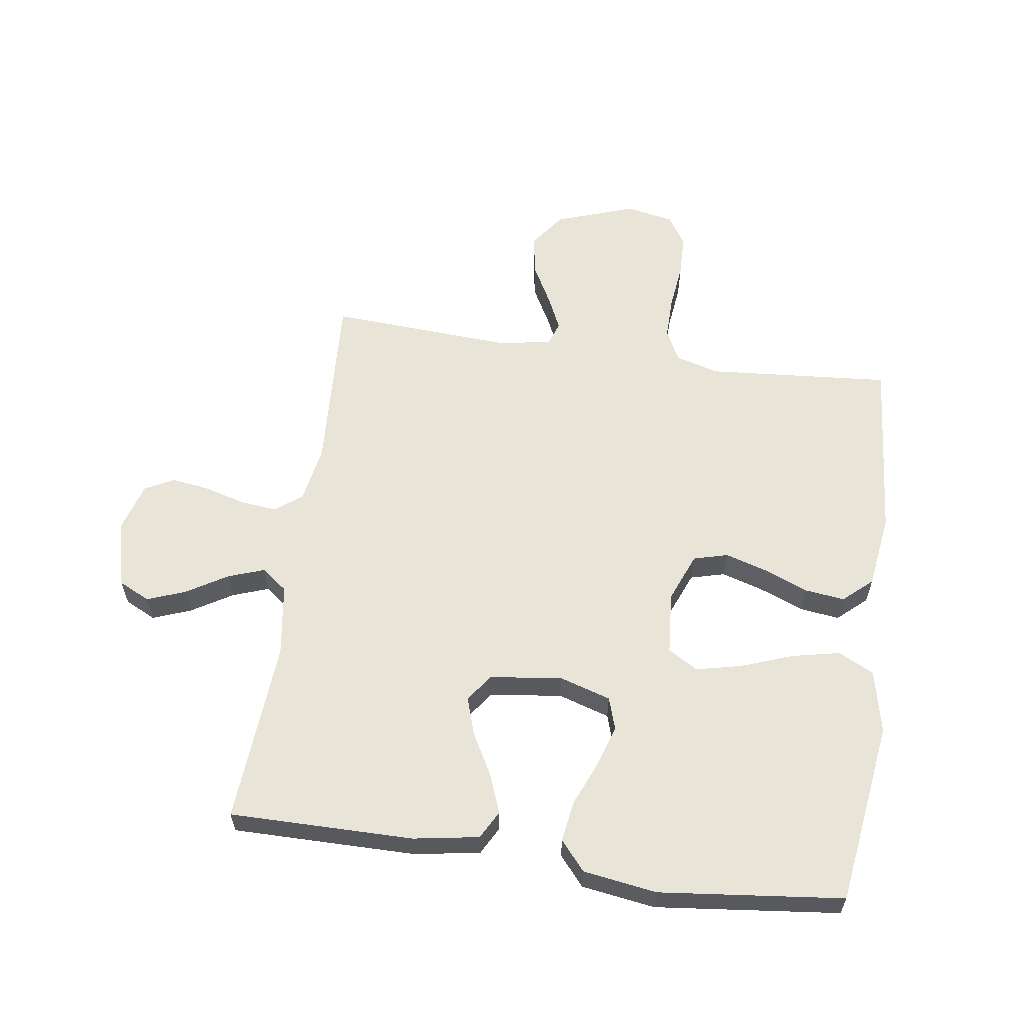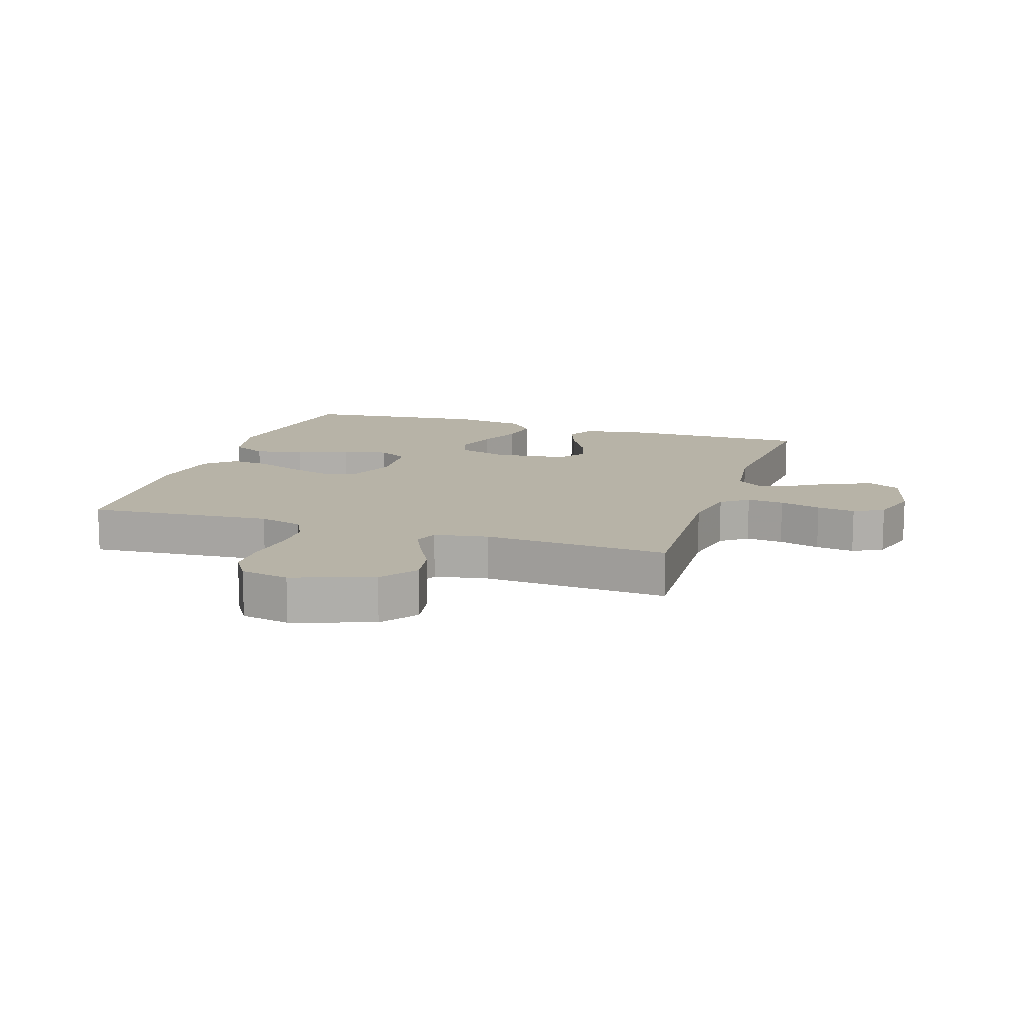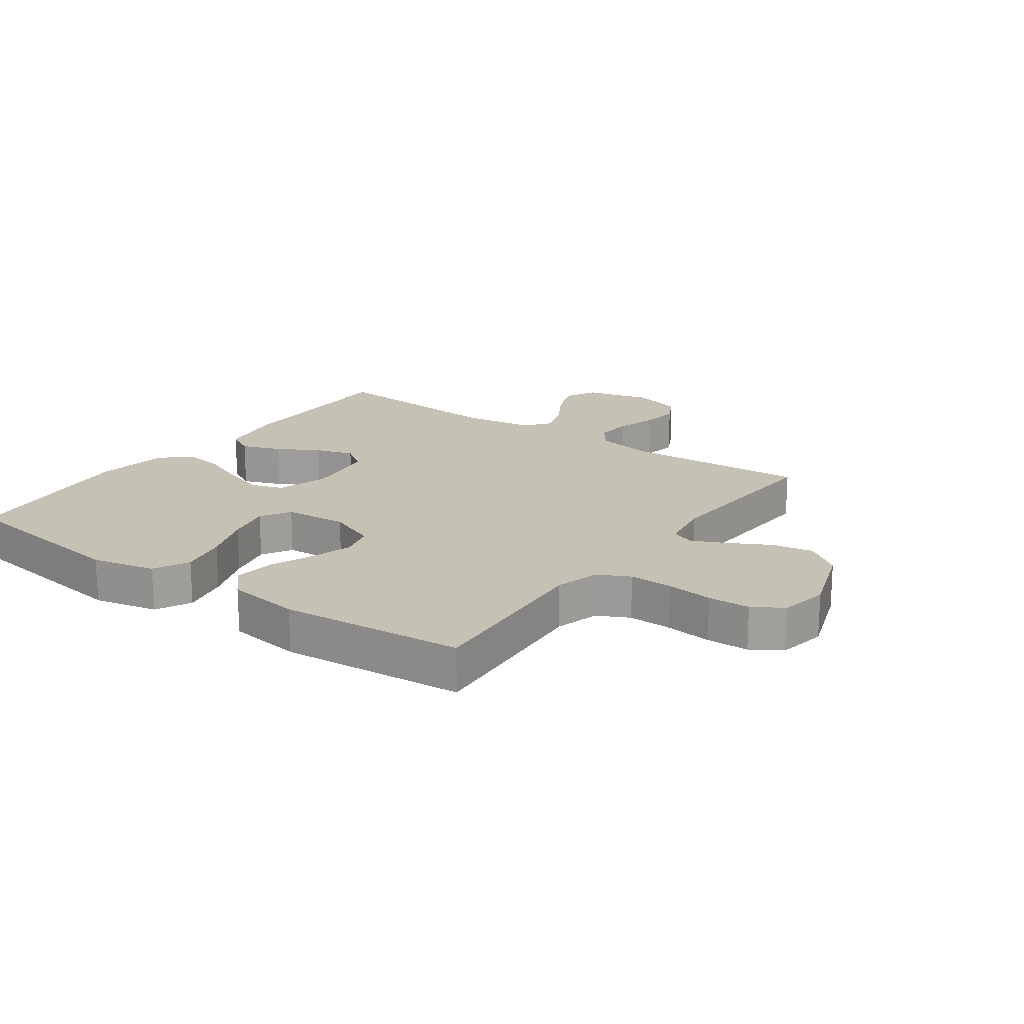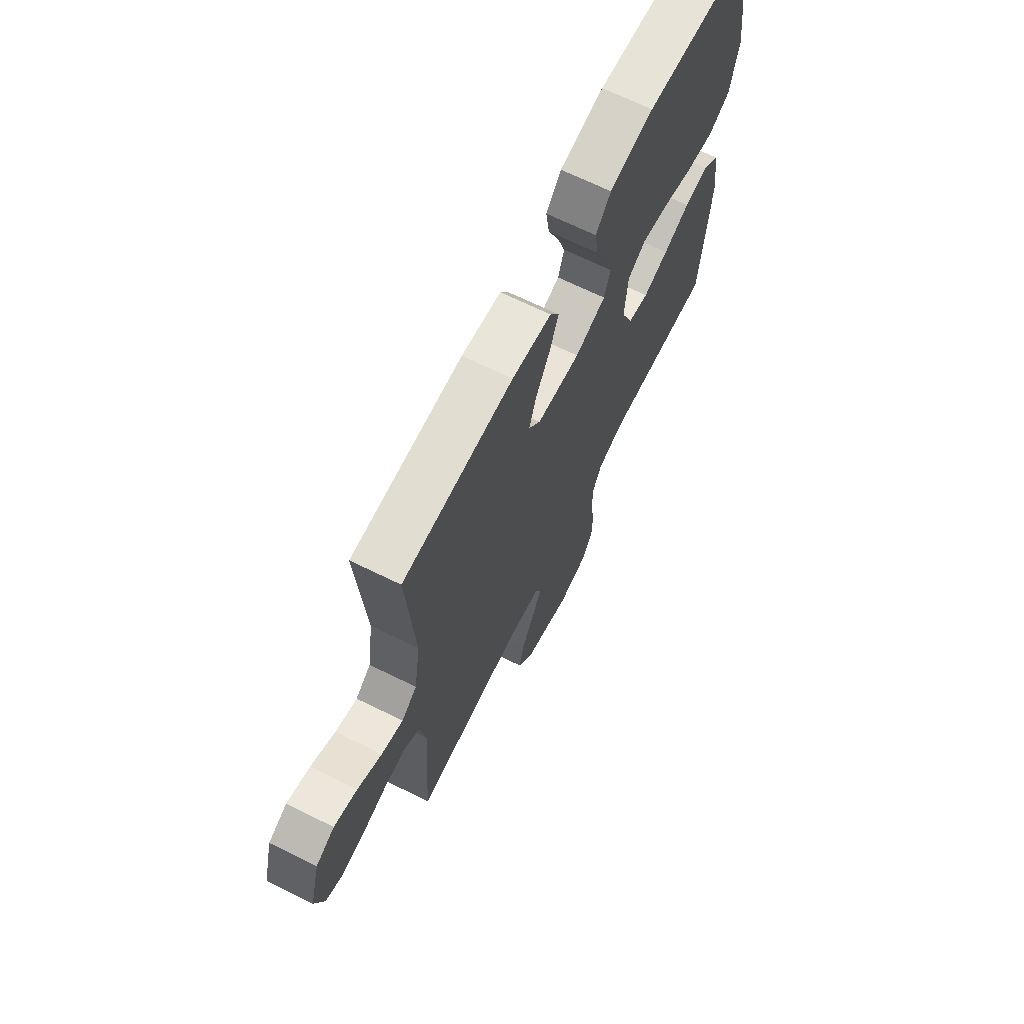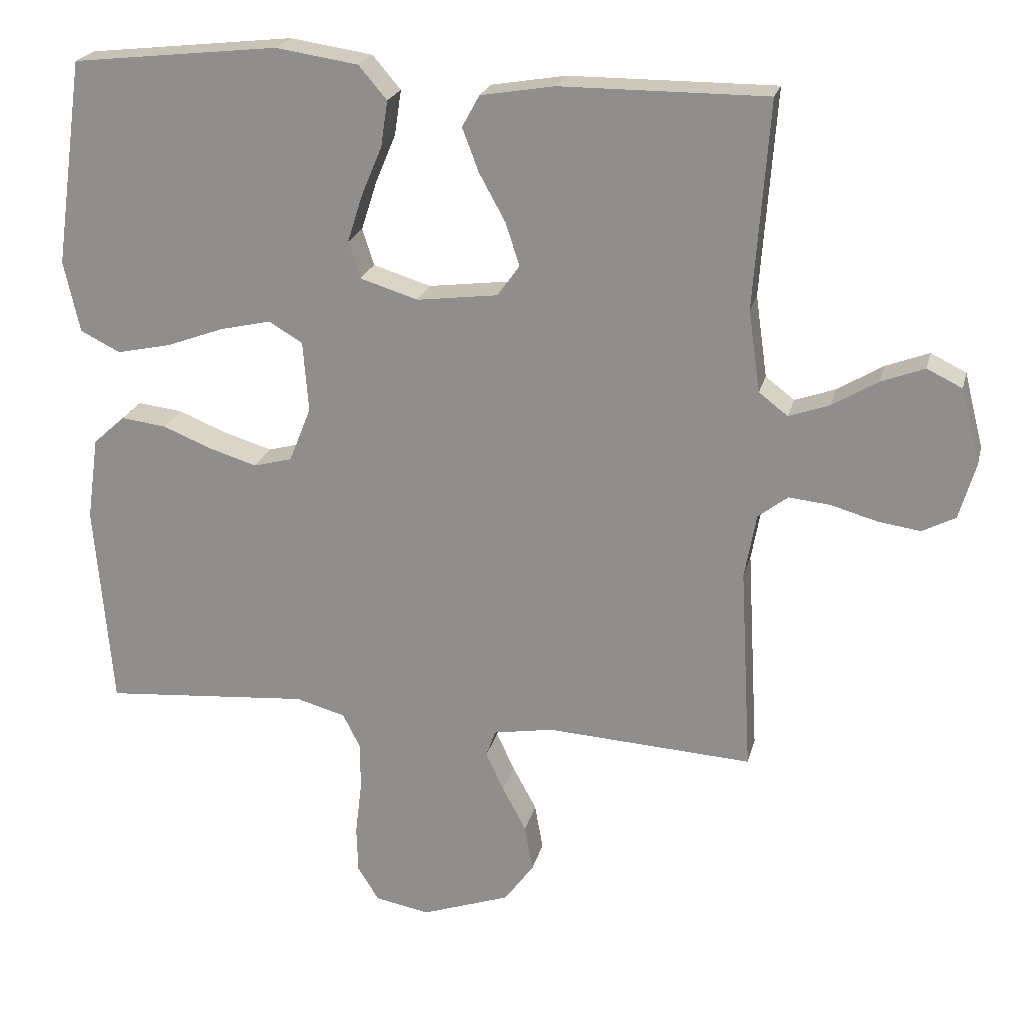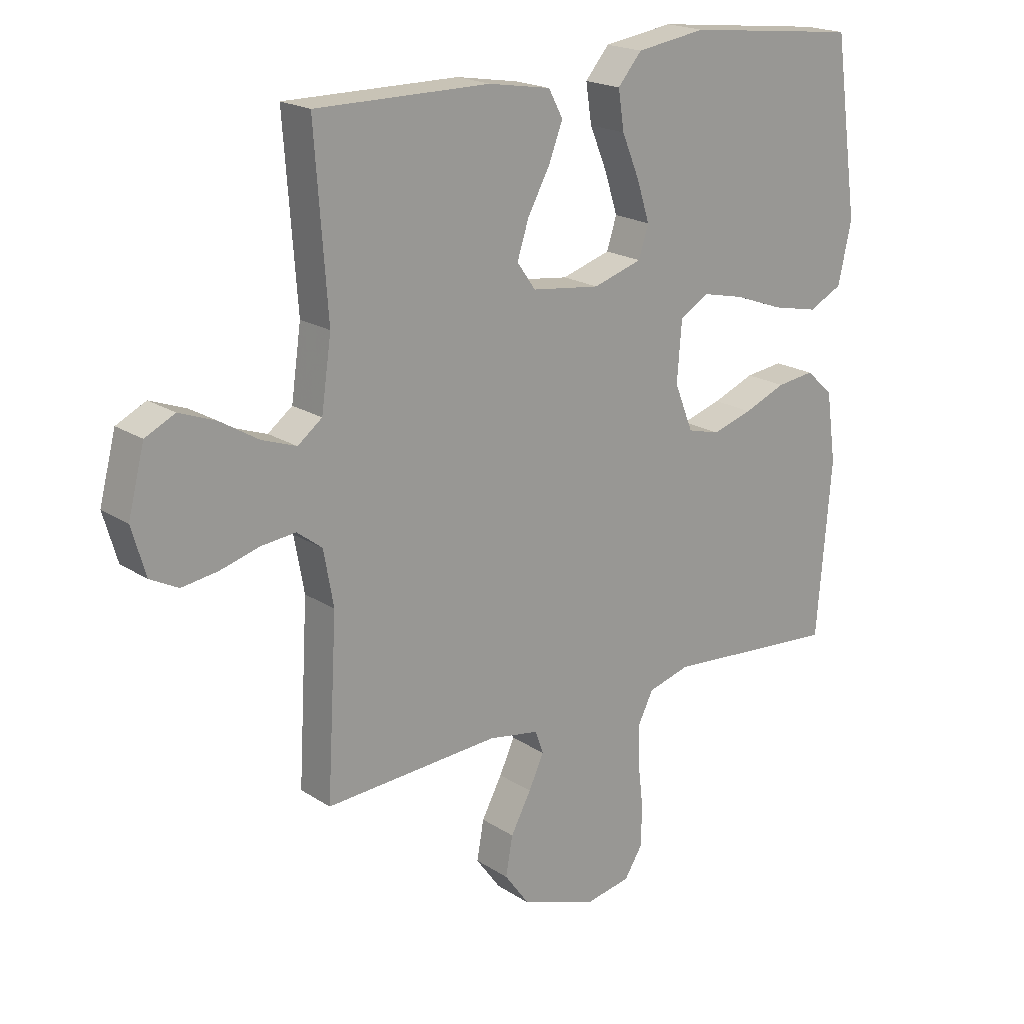
<metadata>
{"format":"obj","ext":"obj","renderer":"f3d","projection":"perspective","resolution":1024,"background":"white","views":[{"elev":59.9,"azim":8.2,"up":"+Y"},{"elev":12.6,"azim":-161.8,"up":"+Y"},{"elev":18.7,"azim":125.6,"up":"+Y"},{"elev":68.6,"azim":-63.8,"up":"+Z"},{"elev":21.9,"azim":-166.6,"up":"+Z"},{"elev":19.6,"azim":-40.0,"up":"+Z"}]}
</metadata>
<code>
v 0.5 0.07 0.5
v 0.542 0.07 0.2
v 0.519 0.07 0.096
v 0.461 0.07 0.067
v 0.382 0.07 0.084
v 0.298 0.07 0.115
v 0.224 0.07 0.132
v 0.175 0.07 0.103
v 0.167 0.07 0
v 0.199 0.07 -0.08
v 0.255 0.07 -0.095
v 0.324 0.07 -0.074
v 0.396 0.07 -0.045
v 0.461 0.07 -0.037
v 0.508 0.07 -0.079
v 0.525 0.07 -0.2
v 0.5 0.07 -0.5
v 0.2 0.07 -0.476
v 0.128 0.07 -0.496
v 0.102 0.07 -0.548
v 0.103 0.07 -0.619
v 0.112 0.07 -0.695
v 0.11 0.07 -0.764
v 0.079 0.07 -0.813
v 0 0.07 -0.828
v -0.129 0.07 -0.783
v -0.172 0.07 -0.724
v -0.16 0.07 -0.657
v -0.125 0.07 -0.592
v -0.099 0.07 -0.536
v -0.113 0.07 -0.497
v -0.2 0.07 -0.482
v -0.5 0.07 -0.5
v -0.483 0.07 -0.2
v -0.5 0.07 -0.106
v -0.543 0.07 -0.073
v -0.603 0.07 -0.079
v -0.67 0.07 -0.098
v -0.732 0.07 -0.107
v -0.78 0.07 -0.082
v -0.804 0.07 0
v -0.776 0.07 0.109
v -0.725 0.07 0.134
v -0.662 0.07 0.11
v -0.596 0.07 0.07
v -0.537 0.07 0.049
v -0.495 0.07 0.081
v -0.478 0.07 0.2
v -0.5 0.07 0.5
v -0.2 0.07 0.499
v -0.093 0.07 0.481
v -0.068 0.07 0.435
v -0.092 0.07 0.372
v -0.13 0.07 0.303
v -0.15 0.07 0.241
v -0.118 0.07 0.196
v 0 0.07 0.181
v 0.084 0.07 0.207
v 0.101 0.07 0.26
v 0.079 0.07 0.329
v 0.049 0.07 0.401
v 0.039 0.07 0.467
v 0.08 0.07 0.515
v 0.2 0.07 0.533
v 0.5 0 0.5
v 0.542 0 0.2
v 0.519 0 0.096
v 0.461 0 0.067
v 0.382 0 0.084
v 0.298 0 0.115
v 0.224 0 0.132
v 0.175 0 0.103
v 0.167 0 0
v 0.199 0 -0.08
v 0.255 0 -0.095
v 0.324 0 -0.074
v 0.396 0 -0.045
v 0.461 0 -0.037
v 0.508 0 -0.079
v 0.525 0 -0.2
v 0.5 0 -0.5
v 0.2 0 -0.476
v 0.128 0 -0.496
v 0.102 0 -0.548
v 0.103 0 -0.619
v 0.112 0 -0.695
v 0.11 0 -0.764
v 0.079 0 -0.813
v 0 0 -0.828
v -0.129 0 -0.783
v -0.172 0 -0.724
v -0.16 0 -0.657
v -0.125 0 -0.592
v -0.099 0 -0.536
v -0.113 0 -0.497
v -0.2 0 -0.482
v -0.5 0 -0.5
v -0.483 0 -0.2
v -0.5 0 -0.106
v -0.543 0 -0.073
v -0.603 0 -0.079
v -0.67 0 -0.098
v -0.732 0 -0.107
v -0.78 0 -0.082
v -0.804 0 0
v -0.776 0 0.109
v -0.725 0 0.134
v -0.662 0 0.11
v -0.596 0 0.07
v -0.537 0 0.049
v -0.495 0 0.081
v -0.478 0 0.2
v -0.5 0 0.5
v -0.2 0 0.499
v -0.093 0 0.481
v -0.068 0 0.435
v -0.092 0 0.372
v -0.13 0 0.303
v -0.15 0 0.241
v -0.118 0 0.196
v 0 0 0.181
v 0.084 0 0.207
v 0.101 0 0.26
v 0.079 0 0.329
v 0.049 0 0.401
v 0.039 0 0.467
v 0.08 0 0.515
v 0.2 0 0.533
f 4 5 6
f 3 4 6
f 2 3 6
f 1 2 6
f 64 1 6
f 63 64 6
f 62 63 6
f 61 62 6
f 60 61 6
f 59 60 6 7
f 58 59 7 8
f 57 58 8 9
f 56 57 9 10
f 52 53 54
f 51 52 54
f 50 51 54
f 49 50 54
f 48 49 54
f 47 48 54 55
f 46 47 55 56
f 43 44 45
f 42 43 45
f 41 42 45
f 40 41 45
f 39 40 45
f 38 39 45
f 37 38 45
f 36 37 45 46
f 46 56 10
f 36 46 10
f 35 36 10
f 32 33 34
f 35 10 11
f 34 35 11
f 32 34 11
f 31 32 11
f 27 28 29
f 26 27 29
f 25 26 29
f 24 25 29
f 23 24 29
f 22 23 29
f 21 22 29
f 20 21 29 30
f 31 11 12
f 30 31 12
f 20 30 12
f 19 20 12
f 16 17 18
f 16 18 19
f 15 16 19
f 14 15 19
f 13 14 19
f 12 13 19
f 70 69 68
f 70 68 67
f 70 67 66
f 70 66 65
f 70 65 128
f 70 128 127
f 70 127 126
f 70 126 125
f 70 125 124
f 71 70 124 123
f 72 71 123 122
f 73 72 122 121
f 74 73 121 120
f 118 117 116
f 118 116 115
f 118 115 114
f 118 114 113
f 118 113 112
f 119 118 112 111
f 120 119 111 110
f 109 108 107
f 109 107 106
f 109 106 105
f 109 105 104
f 109 104 103
f 109 103 102
f 109 102 101
f 110 109 101 100
f 74 120 110
f 74 110 100
f 74 100 99
f 98 97 96
f 75 74 99
f 75 99 98
f 75 98 96
f 75 96 95
f 93 92 91
f 93 91 90
f 93 90 89
f 93 89 88
f 93 88 87
f 93 87 86
f 93 86 85
f 94 93 85 84
f 76 75 95
f 76 95 94
f 76 94 84
f 76 84 83
f 82 81 80
f 83 82 80
f 83 80 79
f 83 79 78
f 83 78 77
f 83 77 76
f 1 65 66 2
f 2 66 67 3
f 3 67 68 4
f 4 68 69 5
f 5 69 70 6
f 6 70 71 7
f 7 71 72 8
f 8 72 73 9
f 9 73 74 10
f 10 74 75 11
f 11 75 76 12
f 12 76 77 13
f 13 77 78 14
f 14 78 79 15
f 15 79 80 16
f 16 80 81 17
f 17 81 82 18
f 18 82 83 19
f 19 83 84 20
f 20 84 85 21
f 21 85 86 22
f 22 86 87 23
f 23 87 88 24
f 24 88 89 25
f 25 89 90 26
f 26 90 91 27
f 27 91 92 28
f 28 92 93 29
f 29 93 94 30
f 30 94 95 31
f 31 95 96 32
f 32 96 97 33
f 33 97 98 34
f 34 98 99 35
f 35 99 100 36
f 36 100 101 37
f 37 101 102 38
f 38 102 103 39
f 39 103 104 40
f 40 104 105 41
f 41 105 106 42
f 42 106 107 43
f 43 107 108 44
f 44 108 109 45
f 45 109 110 46
f 46 110 111 47
f 47 111 112 48
f 48 112 113 49
f 49 113 114 50
f 50 114 115 51
f 51 115 116 52
f 52 116 117 53
f 53 117 118 54
f 54 118 119 55
f 55 119 120 56
f 56 120 121 57
f 57 121 122 58
f 58 122 123 59
f 59 123 124 60
f 60 124 125 61
f 61 125 126 62
f 62 126 127 63
f 63 127 128 64
f 64 128 65 1

</code>
